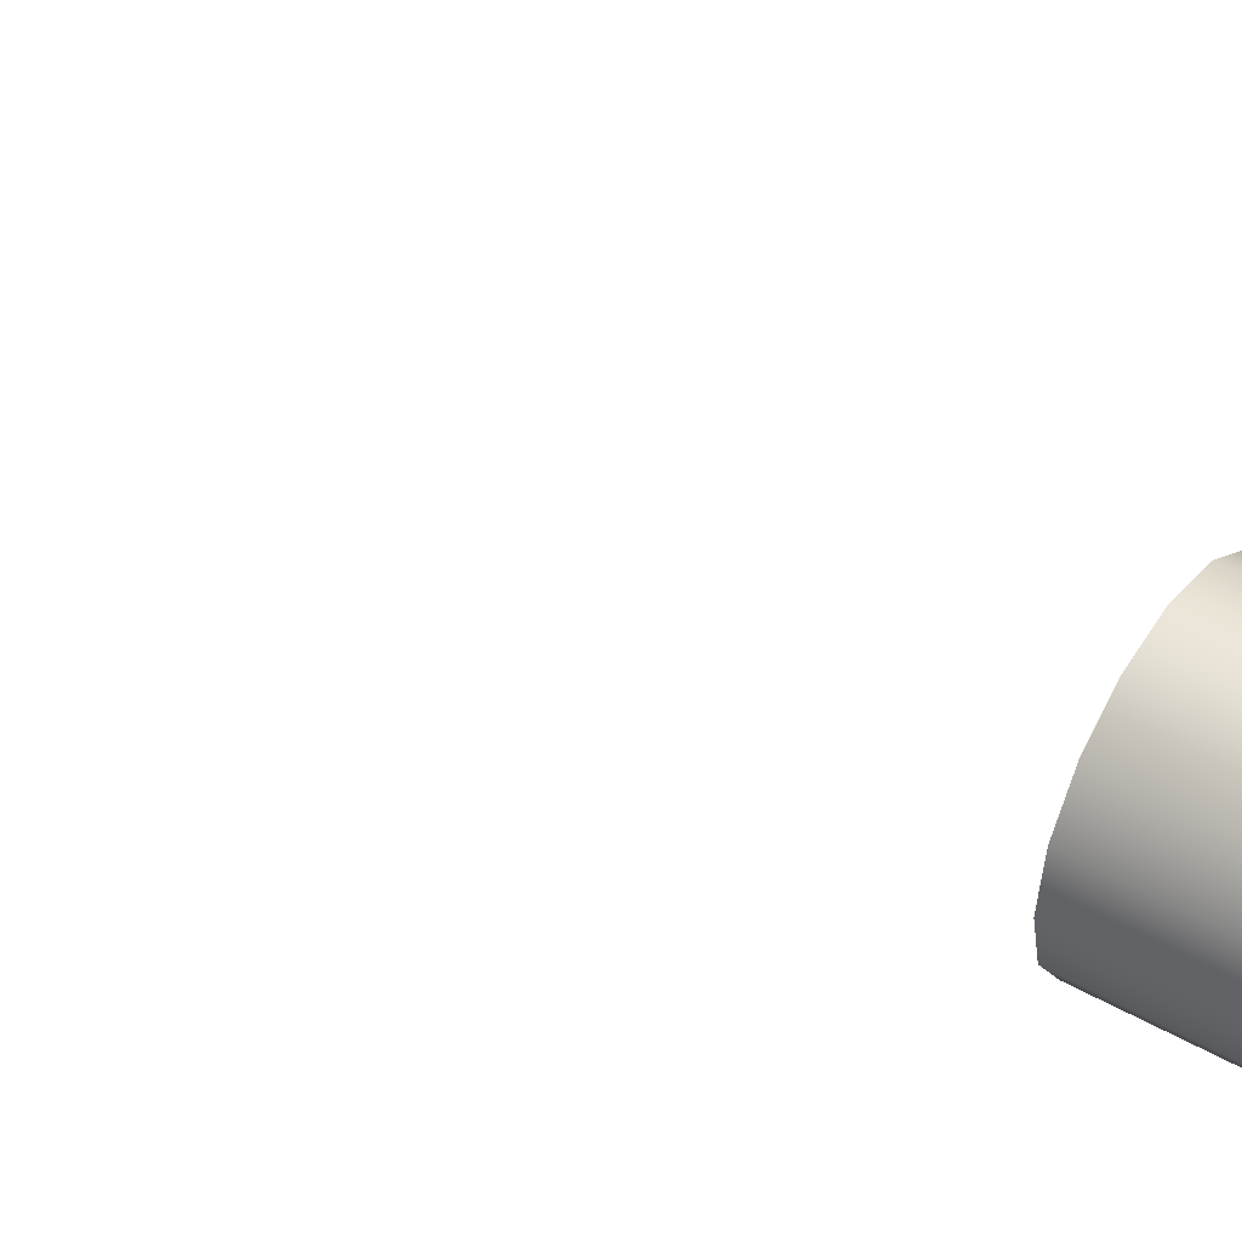
<metadata>
{"format":"obj","ext":"obj","renderer":"f3d","projection":"perspective","resolution":1024,"background":"white","views":[{"elev":46.9,"azim":-57.2,"up":"+Y"}]}
</metadata>
<code>
o MeshSoapBottle_17_0_GeomSubset_1
v -0.0005 0.009943 -0.1451
v 0.0005 0.009943 -0.1451
v -0.0005 0.01094 -0.1451
v 0.0005 0.01094 -0.1451
v -0.0005 0.009943 -0.1451
v 0.0005 0.009943 -0.1451
v -0.0005 0.01094 -0.1451
v 0.0005 0.01094 -0.1451
v -0.0005 0.009943 -0.1451
v 0.0005 0.009943 -0.1451
v -0.0005 0.01094 -0.1451
v 0.0005 0.01094 -0.1451
v 0 0.01044 -0.1459
v 0 -0.03083 -0.1028
v -0.02463 -0.02769 -0.1028
v -0.0455 -0.01874 -0.1028
v -0.05946 -0.005352 -0.1028
v -0.06435 0.01044 -0.1028
v -0.05946 0.02624 -0.1028
v -0.0455 0.03963 -0.1028
v -0.02463 0.04858 -0.1028
v 0 0.05172 -0.1028
v 0.02463 0.04858 -0.1028
v 0.0455 0.03963 -0.1028
v 0.05946 0.02624 -0.1028
v 0.06435 0.01044 -0.1028
v 0.05946 -0.005352 -0.1028
v 0.0455 -0.01874 -0.1028
v 0.02463 -0.02769 -0.1028
v 0 -0.02562 -0.1238
v -0.02152 -0.02287 -0.1238
v -0.03976 -0.01506 -0.1238
v -0.05195 -0.003358 -0.1238
v -0.05623 0.01044 -0.1238
v -0.05195 0.02424 -0.1238
v -0.03976 0.03594 -0.1238
v -0.02152 0.04376 -0.1238
v 0 0.04651 -0.1238
v 0.02152 0.04376 -0.1238
v 0.03976 0.03594 -0.1238
v 0.05195 0.02424 -0.1238
v 0.05623 0.01044 -0.1238
v 0.05195 -0.003358 -0.1238
v 0.03976 -0.01506 -0.1238
v 0.02152 -0.02287 -0.1238
v 0 -0.01848 -0.1383
v -0.01726 -0.01628 -0.1383
v -0.03189 -0.01001 -0.1383
v -0.04167 -0.000627 -0.1383
v -0.0451 0.01044 -0.1383
v -0.04167 0.02151 -0.1383
v -0.03189 0.0309 -0.1383
v -0.01726 0.03717 -0.1383
v 0 0.03937 -0.1383
v 0.01726 0.03717 -0.1383
v 0.03189 0.0309 -0.1383
v 0.04167 0.02151 -0.1383
v 0.0451 0.01044 -0.1383
v 0.04167 -0.000627 -0.1383
v 0.03189 -0.01001 -0.1383
v 0.01726 -0.01628 -0.1383
v 0 -0.03114 -0.08309
v -0.02427 -0.02797 -0.08309
v -0.04484 -0.01896 -0.08309
v -0.05859 -0.005469 -0.08309
v -0.06342 0.01044 -0.08309
v -0.05859 0.02635 -0.08309
v -0.04484 0.03984 -0.08309
v -0.02427 0.04886 -0.08309
v 0 0.05202 -0.08309
v 0.02427 0.04886 -0.08309
v 0.04484 0.03984 -0.08309
v 0.05859 0.02635 -0.08309
v 0.06342 0.01044 -0.08309
v 0.05859 -0.005468 -0.08309
v 0.04484 -0.01896 -0.08309
v 0.02427 -0.02797 -0.08309
v 0.0221 0.0196 0.06349
v 0.0245 0.02059 0.062
v 0.02568 0.02108 0.05865
v 0.01691 0.02736 0.06349
v 0.01875 0.02919 0.062
v 0.01965 0.0301 0.05865
v 0.009154 0.03254 0.06349
v 0.01015 0.03494 0.062
v 0.01064 0.03612 0.05865
v 0 0.03436 0.06349
v 0 0.03696 0.062
v 0 0.03824 0.05865
v -0.009154 0.03254 0.06349
v -0.01015 0.03494 0.062
v -0.01064 0.03612 0.05865
v -0.01691 0.02736 0.06349
v -0.01875 0.02919 0.062
v -0.01965 0.0301 0.05865
v -0.0221 0.0196 0.06349
v -0.0245 0.02059 0.062
v -0.02568 0.02108 0.05865
v -0.02392 0.01044 0.06349
v -0.02652 0.01044 0.062
v -0.02779 0.01044 0.05865
v -0.0221 0.001288 0.06349
v -0.0245 0.000296 0.062
v -0.02568 -0.000194 0.05865
v -0.01691 -0.006472 0.06349
v -0.01875 -0.008306 0.062
v -0.01965 -0.009211 0.05865
v -0.009154 -0.01166 0.06349
v -0.01015 -0.01405 0.062
v -0.01064 -0.01524 0.05865
v 0 -0.01348 0.06349
v 0 -0.01607 0.062
v 0 -0.01735 0.05865
v 0.009154 -0.01166 0.06349
v 0.01015 -0.01405 0.062
v 0.01064 -0.01524 0.05865
v 0.01691 -0.006472 0.06349
v 0.01875 -0.008306 0.062
v 0.01965 -0.009211 0.05865
v 0.0221 0.001288 0.06349
v 0.0245 0.000296 0.062
v 0.02568 -0.000194 0.05865
v 0.02392 0.01044 0.06349
v 0.02652 0.01044 0.062
v 0.0278 0.01044 0.05865
v 0.02709 0.01668 -0.1459
v 0.03041 0.01852 -0.1451
v 0.02351 0.02552 -0.1449
v 0.02092 0.02231 -0.1459
v 0.01144 0.02652 -0.1459
v 0.01283 0.03031 -0.1447
v 0 0.03202 -0.1447
v 0 0.02795 -0.1459
v -0.01143 0.02643 -0.1459
v -0.01283 0.03031 -0.1447
v -0.02351 0.02552 -0.1449
v -0.021 0.02247 -0.1459
v -0.02693 0.01655 -0.1459
v -0.03041 0.01852 -0.1451
v -0.03283 0.01044 -0.1451
v -0.02903 0.01044 -0.1459
v -0.02709 0.004203 -0.1459
v -0.03041 0.002363 -0.1451
v -0.02351 -0.004637 -0.1449
v -0.02092 -0.00142 -0.1459
v -0.01144 -0.005635 -0.1459
v -0.01283 -0.009422 -0.1447
v 0 -0.01113 -0.1447
v 0 -0.007067 -0.1459
v 0.01143 -0.005545 -0.1459
v 0.01283 -0.009422 -0.1447
v 0.02351 -0.004637 -0.1449
v 0.021 -0.001589 -0.1459
v 0.02693 0.004338 -0.1459
v 0.03041 0.002363 -0.1451
v 0.03283 0.01044 -0.1451
v 0.02903 0.01044 -0.1459
v 0.01681 -0.00637 0.0637
v 0.02196 0.001345 0.0637
v 0.02377 0.01044 0.0637
v 0.02196 0.01954 0.0637
v 0.01681 0.02725 0.0637
v 0.009098 0.03241 0.0637
v 0 0.03422 0.0637
v -0.009098 0.03241 0.0637
v -0.01681 0.02725 0.0637
v -0.02196 0.01954 0.0637
v -0.02378 0.01044 0.0637
v -0.02196 0.001345 0.0637
v -0.01681 -0.00637 0.0637
v -0.009098 -0.01152 0.0637
v 0 -0.01333 0.0637
v 0.009098 -0.01152 0.0637
v 0.01681 -0.00637 0.08749
v 0.02196 0.001345 0.08749
v 0.02377 0.01044 0.08749
v 0.02196 0.01954 0.08749
v 0.01681 0.02725 0.08749
v 0.009098 0.03241 0.08749
v 0 0.03422 0.08749
v -0.009098 0.03241 0.08749
v -0.01681 0.02725 0.08749
v -0.02196 0.01954 0.08749
v -0.02378 0.01044 0.08749
v -0.02196 0.001345 0.08749
v -0.01681 -0.00637 0.08749
v -0.009098 -0.01152 0.08749
v 0 -0.01333 0.08749
v 0.009098 -0.01152 0.08749
v 0.01316 -0.002716 0.08749
v 0.01719 0.003322 0.08749
v 0.01861 0.01044 0.08749
v 0.01719 0.01756 0.08749
v 0.01316 0.0236 0.08749
v 0.007121 0.02763 0.08749
v 0 0.02905 0.08749
v -0.007121 0.02763 0.08749
v -0.01316 0.0236 0.08749
v -0.01719 0.01756 0.08749
v -0.01861 0.01044 0.08749
v -0.01719 0.003322 0.08749
v -0.01316 -0.002716 0.08749
v -0.007121 -0.006749 0.08749
v 0 -0.008166 0.08749
v 0.007121 -0.006749 0.08749
v 0.01316 -0.002716 0.09388
v 0.01719 0.003322 0.09388
v 0.01861 0.01044 0.09388
v 0.01719 0.01756 0.09388
v 0.01316 0.0236 0.09388
v 0.007121 0.02763 0.09388
v 0 0.02905 0.09388
v -0.007121 0.02763 0.09388
v -0.01316 0.0236 0.09388
v -0.01719 0.01756 0.09388
v -0.01861 0.01044 0.09388
v -0.01719 0.003322 0.09388
v -0.01316 -0.002716 0.09388
v -0.007121 -0.006749 0.09388
v 0 -0.008166 0.09388
v 0.007121 -0.006749 0.09388
v 0.005097 0.005344 0.09388
v 0.00666 0.007684 0.09388
v 0.007208 0.01044 0.09388
v 0.00666 0.0132 0.09388
v 0.005097 0.01554 0.09388
v 0.002758 0.0171 0.09388
v 0 0.01765 0.09388
v -0.002759 0.0171 0.09388
v -0.005098 0.01554 0.09388
v -0.00666 0.0132 0.09388
v -0.007209 0.01044 0.09388
v -0.00666 0.007684 0.09388
v -0.005098 0.005344 0.09388
v -0.002759 0.003782 0.09388
v 0 0.003234 0.09388
v 0.002758 0.003782 0.09388
v 0.005097 0.005344 0.1226
v 0 0.01044 0.1226
v 0.00666 0.007684 0.1226
v 0.007208 0.01044 0.1226
v 0.00666 0.0132 0.1226
v 0.005097 0.01554 0.1226
v 0.002758 0.0171 0.1226
v 0 0.01765 0.1226
v -0.002759 0.0171 0.1226
v -0.005098 0.01554 0.1226
v -0.00666 0.0132 0.1226
v -0.007209 0.01044 0.1226
v -0.00666 0.007684 0.1226
v -0.005098 0.005344 0.1226
v -0.002759 0.003782 0.1226
v 0 0.003234 0.1226
v 0.002758 0.003782 0.1226
v 0.01724 -0.01629 0.1272
v 0.02673 -0.004991 0.1272
v 0.03087 0.01044 0.1272
v 0.02673 0.02587 0.1272
v 0.01543 0.03717 0.1272
v 0 0.04131 0.1272
v -0.01543 0.03717 0.1272
v -0.02673 0.02587 0.1272
v -0.03087 0.01044 0.1272
v -0.02673 -0.004991 0.1272
v -0.01724 -0.01629 0.1272
v 0.01408 -0.01392 0.1346
v 0.02183 -0.00216 0.1346
v 0.0252 0.01044 0.1346
v 0.02183 0.02304 0.1346
v 0.0126 0.03227 0.1346
v 0 0.03565 0.1346
v -0.0126 0.03227 0.1346
v -0.02183 0.02304 0.1346
v -0.0252 0.01044 0.1346
v -0.02183 -0.00216 0.1346
v -0.01408 -0.01392 0.1346
v 0 -0.01729 0.1346
v 0.008911 -0.004991 0.1402
v 0.01543 0.001533 0.1402
v 0.01782 0.01044 0.1402
v 0.01543 0.01935 0.1402
v 0.008911 0.02587 0.1402
v 0 0.02826 0.1402
v -0.008911 0.02587 0.1402
v -0.01543 0.01935 0.1402
v -0.01782 0.01044 0.1402
v -0.01543 0.001533 0.1402
v -0.008911 -0.004991 0.1402
v 0 -0.007379 0.1402
v 0.004612 0.002454 0.1438
v 0.007989 0.005829 0.1438
v 0.009224 0.01044 0.1438
v 0.007989 0.01506 0.1438
v 0.004612 0.01843 0.1438
v 0 0.01967 0.1438
v -0.004612 0.01843 0.1438
v -0.007989 0.01506 0.1438
v -0.009225 0.01044 0.1438
v -0.007989 0.005829 0.1438
v -0.004612 0.002454 0.1438
v 0 0.001218 0.1438
v 0 0.01044 0.145
v 0.01724 -0.01629 0.121
v 0.02673 -0.004991 0.121
v 0.03087 0.01044 0.121
v 0.02673 0.02587 0.121
v 0.01543 0.03717 0.121
v 0 0.04131 0.121
v -0.01543 0.03717 0.121
v -0.02673 0.02587 0.121
v -0.03087 0.01044 0.121
v -0.02673 -0.004991 0.121
v -0.01724 -0.01629 0.121
v 0 -0.02042 0.121
v 0 0.01044 0.1213
v -0.009489 -0.02917 0.1272
v 0 -0.02837 0.1309
v -0.006234 -0.02659 0.1309
v 0.009488 -0.02917 0.1272
v 0.006234 -0.02659 0.1309
v -0.009489 -0.02917 0.121
v 0 -0.03135 0.121
v 0.009488 -0.02917 0.121
v -0.009489 -0.04913 0.1267
v 0 -0.05141 0.13
v -0.006234 -0.05141 0.13
v 0.009488 -0.04913 0.1267
v 0.006234 -0.05141 0.13
v -0.009489 -0.04529 0.1211
v 0 -0.04529 0.1211
v 0.009488 -0.04529 0.1211
v 0.01026 0.01044 0.0637
v 0.009482 0.006516 0.0637
v 0.007257 0.003186 0.0637
v 0.007257 0.0177 0.0637
v 0.009482 0.01437 0.0637
v 0 0.02071 0.0637
v 0.003927 0.01992 0.0637
v -0.007257 0.0177 0.0637
v -0.003928 0.01992 0.0637
v -0.01026 0.01044 0.0637
v -0.009482 0.01437 0.0637
v -0.007257 0.003186 0.0637
v -0.009482 0.006516 0.0637
v 0 0.000179 0.0637
v -0.003928 0.00096 0.0637
v 0.003927 0.00096 0.0637
v 0.0309 0.01797 -0.1336
v 0.02865 0.01801 -0.1344
v 0.03075 0.01706 -0.1337
v 0.03027 0.0163 -0.134
v 0.03022 0.01967 -0.1337
v 0.03072 0.01889 -0.1336
v 0.02861 0.02039 -0.1342
v 0.02948 0.0202 -0.1339
v 0.02703 0.01972 -0.1348
v 0.02775 0.02023 -0.1345
v 0.02639 0.01805 -0.1352
v 0.02655 0.01896 -0.135
v 0.02708 0.01635 -0.1351
v 0.02658 0.01713 -0.1352
v 0.02869 0.01563 -0.1346
v 0.02782 0.01582 -0.1349
v 0.02955 0.0158 -0.1343
v -0.007489 -0.04873 0.1261
v 0 -0.05028 0.1284
v -0.00528 -0.05028 0.1284
v 0.007488 -0.04873 0.1261
v 0.00528 -0.05028 0.1284
v -0.007489 -0.04642 0.1228
v 0 -0.04642 0.1228
v 0.007488 -0.04642 0.1228
v -0.007489 -0.03007 0.1261
v 0 -0.03007 0.1261
v 0 -0.02917 0.1284
v -0.00528 -0.02917 0.1284
v 0.007488 -0.03007 0.1261
v 0.00528 -0.02917 0.1284
v -0.007489 -0.03007 0.1228
v 0 -0.03007 0.1228
v 0.007488 -0.03007 0.1228
v 0.01026 0.01044 0.04544
v 0.009082 0.01044 0.04428
v 0.009482 0.006516 0.04544
v 0.008391 0.006967 0.04428
v 0.007257 0.003186 0.04544
v 0.006422 0.00402 0.04428
v 0.007257 0.0177 0.04544
v 0.006422 0.01687 0.04428
v 0.009482 0.01437 0.04544
v 0.008391 0.01392 0.04428
v 0 0.02071 0.04544
v 0 0.01953 0.04428
v 0.003927 0.01992 0.04544
v 0.003476 0.01883 0.04428
v -0.007257 0.0177 0.04544
v -0.006423 0.01687 0.04428
v -0.003928 0.01992 0.04544
v -0.003476 0.01883 0.04428
v -0.01026 0.01044 0.04544
v -0.009083 0.01044 0.04428
v -0.009482 0.01437 0.04544
v -0.008392 0.01392 0.04428
v -0.007257 0.003186 0.04544
v -0.006423 0.00402 0.04428
v -0.009482 0.006516 0.04544
v -0.008392 0.006967 0.04428
v 0 0.000179 0.04544
v 0 0.00136 0.04428
v -0.003928 0.00096 0.04544
v -0.003476 0.002051 0.04428
v 0.003927 0.00096 0.04544
v 0.003476 0.002051 0.04428
v 0.003573 0.01044 0.0397
v 0.002392 0.01044 0.03854
v 0.003301 0.009076 0.0397
v 0.00221 0.009526 0.03854
v 0.002526 0.007916 0.0397
v 0.001692 0.008751 0.03854
v 0.002526 0.01297 0.0397
v 0.001692 0.01213 0.03854
v 0.003301 0.01181 0.0397
v 0.00221 0.01136 0.03854
v 0 0.01402 0.0397
v 0 0.01283 0.03854
v 0.001367 0.01374 0.0397
v 0.000915 0.01265 0.03854
v -0.002527 0.01297 0.0397
v -0.001692 0.01213 0.03854
v -0.001367 0.01374 0.0397
v -0.000916 0.01265 0.03854
v -0.003573 0.01044 0.0397
v -0.002393 0.01044 0.03854
v -0.003301 0.01181 0.0397
v -0.002211 0.01136 0.03854
v -0.002527 0.007916 0.0397
v -0.001692 0.008751 0.03854
v -0.003301 0.009076 0.0397
v -0.002211 0.009526 0.03854
v 0 0.00687 0.0397
v 0 0.00805 0.03854
v -0.001367 0.007141 0.0397
v -0.000916 0.008232 0.03854
v 0.001367 0.007141 0.0397
v 0.000915 0.008232 0.03854
v 0.02512 0.01463 -0.1211
v 0.02585 0.01513 -0.1208
v 0.02634 0.0159 -0.1206
v 0.0265 0.01681 -0.1205
v 0.02632 0.01773 -0.1205
v 0.02581 0.01851 -0.1206
v 0.02507 0.01903 -0.1208
v 0.02419 0.01922 -0.121
v 0.02332 0.01905 -0.1213
v 0.02259 0.01855 -0.1216
v 0.0221 0.01778 -0.1218
v 0.02194 0.01687 -0.122
v 0.02213 0.01596 -0.122
v 0.02263 0.01518 -0.1219
v 0.02338 0.01465 -0.1217
v 0.02425 0.01446 -0.1214
v 0.02042 0.01339 -0.1056
v 0.02116 0.0139 -0.1054
v 0.02166 0.01466 -0.1052
v 0.02182 0.01558 -0.1051
v 0.02164 0.01649 -0.1051
v 0.02113 0.01727 -0.1051
v 0.02038 0.01779 -0.1053
v 0.0195 0.01799 -0.1056
v 0.01862 0.01781 -0.1058
v 0.01788 0.0173 -0.1061
v 0.01739 0.01654 -0.1063
v 0.01722 0.01562 -0.1064
v 0.01741 0.01471 -0.1064
v 0.01791 0.01393 -0.1063
v 0.01866 0.0134 -0.1061
v 0.01955 0.01321 -0.1059
v 0.01622 0.01228 -0.09
v 0.01697 0.01279 -0.08977
v 0.01747 0.01356 -0.0896
v 0.01764 0.01447 -0.08949
v 0.01745 0.01538 -0.08948
v 0.01695 0.01616 -0.08955
v 0.01619 0.01669 -0.08971
v 0.0153 0.01688 -0.08992
v 0.01441 0.0167 -0.09016
v 0.01366 0.01619 -0.09038
v 0.01317 0.01542 -0.09055
v 0.013 0.01451 -0.09066
v 0.01318 0.01359 -0.09067
v 0.01369 0.01282 -0.0906
v 0.01445 0.01229 -0.09044
v 0.01534 0.0121 -0.09023
v 0.01252 0.0113 -0.07422
v 0.01328 0.01181 -0.07402
v 0.01378 0.01258 -0.07387
v 0.01396 0.0135 -0.07378
v 0.01377 0.01441 -0.07377
v 0.01326 0.01519 -0.07383
v 0.0125 0.01571 -0.07397
v 0.0116 0.0159 -0.07415
v 0.01071 0.01572 -0.07436
v 0.009953 0.01521 -0.07455
v 0.009451 0.01444 -0.07471
v 0.009279 0.01353 -0.0748
v 0.009462 0.01261 -0.07481
v 0.009974 0.01183 -0.07474
v 0.01073 0.01131 -0.07461
v 0.01163 0.01112 -0.07442
v 0.009331 0.01046 -0.05832
v 0.01009 0.01097 -0.05816
v 0.0106 0.01174 -0.05803
v 0.01077 0.01266 -0.05795
v 0.01059 0.01357 -0.05794
v 0.01008 0.01435 -0.058
v 0.009312 0.01487 -0.05811
v 0.00841 0.01506 -0.05827
v 0.007511 0.01488 -0.05844
v 0.00675 0.01436 -0.05861
v 0.006243 0.01359 -0.05874
v 0.006068 0.01268 -0.05882
v 0.006251 0.01176 -0.05883
v 0.006764 0.01098 -0.05877
v 0.00753 0.01046 -0.05865
v 0.008431 0.01028 -0.0585
v 0.006646 0.009746 -0.04233
v 0.007412 0.01026 -0.04219
v 0.007923 0.01103 -0.04208
v 0.0081 0.01195 -0.04202
v 0.007917 0.01287 -0.04201
v 0.007402 0.01364 -0.04206
v 0.006633 0.01416 -0.04215
v 0.005727 0.01435 -0.04228
v 0.004822 0.01417 -0.04243
v 0.004056 0.01365 -0.04256
v 0.003546 0.01288 -0.04267
v 0.003369 0.01196 -0.04274
v 0.003551 0.01105 -0.04274
v 0.004066 0.01027 -0.0427
v 0.004836 0.009751 -0.0426
v 0.005741 0.009567 -0.04247
v 0.004473 0.009172 -0.02625
v 0.005243 0.009689 -0.02614
v 0.005756 0.01046 -0.02606
v 0.005936 0.01138 -0.02601
v 0.005753 0.01229 -0.026
v 0.005237 0.01307 -0.02604
v 0.004465 0.01359 -0.02611
v 0.003555 0.01377 -0.02621
v 0.002646 0.01359 -0.02633
v 0.001877 0.01308 -0.02644
v 0.001363 0.0123 -0.02652
v 0.001184 0.01139 -0.02657
v 0.001366 0.01047 -0.02658
v 0.001883 0.009695 -0.02654
v 0.002655 0.009175 -0.02647
v 0.003564 0.008992 -0.02636
v 0.002814 0.008734 -0.01011
v 0.003587 0.009251 -0.01003
v 0.004103 0.01003 -0.009966
v 0.004283 0.01094 -0.00993
v 0.004101 0.01186 -0.009924
v 0.003584 0.01263 -0.009951
v 0.00281 0.01315 -0.01001
v 0.001897 0.01333 -0.01008
v 0.000985 0.01316 -0.01017
v 0.000212 0.01264 -0.01024
v -0.000303 0.01186 -0.01031
v -0.000484 0.01095 -0.01034
v -0.000302 0.01003 -0.01035
v 0.000216 0.009255 -0.01032
v 0.00099 0.008736 -0.01026
v 0.001902 0.008553 -0.01019
v 0.001671 0.008431 0.006084
v 0.002446 0.00895 0.006133
v 0.002964 0.009726 0.006173
v 0.003145 0.01064 0.006196
v 0.002963 0.01156 0.006199
v 0.002445 0.01233 0.006182
v 0.001669 0.01285 0.006147
v 0.000755 0.01303 0.0061
v -0.000159 0.01285 0.006048
v -0.000934 0.01233 0.005998
v -0.001452 0.01156 0.005958
v -0.001633 0.01064 0.005935
v -0.001451 0.009727 0.005932
v -0.000933 0.008952 0.005949
v -0.000157 0.008432 0.005984
v 0.000757 0.00825 0.006031
v 0.001045 0.008266 0.0223
v 0.001821 0.008785 0.02233
v 0.00234 0.009561 0.02234
v 0.002522 0.01048 0.02235
v 0.00234 0.01139 0.02235
v 0.001821 0.01217 0.02235
v 0.001045 0.01269 0.02233
v 0.00013 0.01287 0.02231
v -0.000786 0.01269 0.02229
v -0.001562 0.01217 0.02227
v -0.00208 0.01139 0.02225
v -0.002262 0.01048 0.02224
v -0.00208 0.009561 0.02224
v -0.001562 0.008786 0.02225
v -0.000785 0.008266 0.02226
v 0.00013 0.008084 0.02228
f 5 6 8 7
f 158 159 175 174
f 159 160 176 175
f 160 161 177 176
f 161 162 178 177
f 162 163 179 178
f 163 164 180 179
f 164 165 181 180
f 165 166 182 181
f 166 167 183 182
f 167 168 184 183
f 168 169 185 184
f 169 170 186 185
f 170 171 187 186
f 171 172 188 187
f 172 173 189 188
f 173 158 174 189
f 239 238 240 241
f 239 241 242 243
f 239 243 244 245
f 239 245 246 247
f 239 247 248 249
f 239 249 250 251
f 239 251 252 253
f 239 253 254 238
f 174 175 191 190
f 175 176 192 191
f 176 177 193 192
f 177 178 194 193
f 178 179 195 194
f 179 180 196 195
f 180 181 197 196
f 181 182 198 197
f 182 183 199 198
f 183 184 200 199
f 184 185 201 200
f 185 186 202 201
f 186 187 203 202
f 187 188 204 203
f 188 189 205 204
f 189 174 190 205
f 190 191 207 206
f 191 192 208 207
f 192 193 209 208
f 193 194 210 209
f 194 195 211 210
f 195 196 212 211
f 196 197 213 212
f 197 198 214 213
f 198 199 215 214
f 199 200 216 215
f 200 201 217 216
f 201 202 218 217
f 202 203 219 218
f 203 204 220 219
f 204 205 221 220
f 205 190 206 221
f 206 207 223 222
f 207 208 224 223
f 208 209 225 224
f 209 210 226 225
f 210 211 227 226
f 211 212 228 227
f 212 213 229 228
f 213 214 230 229
f 214 215 231 230
f 215 216 232 231
f 216 217 233 232
f 217 218 234 233
f 218 219 235 234
f 219 220 236 235
f 220 221 237 236
f 221 206 222 237
f 222 223 240 238
f 223 224 241 240
f 224 225 242 241
f 225 226 243 242
f 226 227 244 243
f 227 228 245 244
f 228 229 246 245
f 229 230 247 246
f 230 231 248 247
f 231 232 249 248
f 232 233 250 249
f 233 234 251 250
f 234 235 252 251
f 235 236 253 252
f 236 237 254 253
f 237 222 238 254
f 255 256 267 266
f 256 257 268 267
f 257 258 269 268
f 258 259 270 269
f 259 260 271 270
f 260 261 272 271
f 261 262 273 272
f 262 263 274 273
f 263 264 275 274
f 264 265 276 275
f 373 374 375 376
f 374 377 378 375
f 266 267 279 278
f 267 268 280 279
f 268 269 281 280
f 269 270 282 281
f 270 271 283 282
f 271 272 284 283
f 272 273 285 284
f 273 274 286 285
f 274 275 287 286
f 275 276 288 287
f 276 277 289 288
f 277 266 278 289
f 278 279 291 290
f 279 280 292 291
f 280 281 293 292
f 281 282 294 293
f 282 283 295 294
f 283 284 296 295
f 284 285 297 296
f 285 286 298 297
f 286 287 299 298
f 287 288 300 299
f 288 289 301 300
f 289 278 290 301
f 302 291 292 293
f 302 293 294 295
f 302 295 296 297
f 302 297 298 299
f 302 299 300 301
f 302 301 290 291
f 256 255 303 304
f 257 256 304 305
f 258 257 305 306
f 259 258 306 307
f 260 259 307 308
f 261 260 308 309
f 262 261 309 310
f 263 262 310 311
f 264 263 311 312
f 265 264 312 313
f 374 373 379 380
f 377 374 380 381
f 315 304 303 314
f 315 306 305 304
f 315 308 307 306
f 315 310 309 308
f 315 312 311 310
f 315 314 313 312
f 277 276 318 317
f 276 265 316 318
f 255 266 320 319
f 266 277 317 320
f 265 313 321 316
f 313 314 322 321
f 314 303 323 322
f 303 255 319 323
f 317 318 326 325
f 318 316 324 326
f 319 320 328 327
f 320 317 325 328
f 316 321 329 324
f 321 322 330 329
f 322 323 331 330
f 323 319 327 331
f 160 159 333 332
f 159 158 334 333
f 162 161 336 335
f 161 160 332 336
f 164 163 338 337
f 163 162 335 338
f 166 165 340 339
f 165 164 337 340
f 168 167 342 341
f 167 166 339 342
f 170 169 344 343
f 169 168 341 344
f 172 171 346 345
f 171 170 343 346
f 158 173 347 334
f 173 172 345 347
f 325 326 367 366
f 326 324 365 367
f 327 328 369 368
f 328 325 366 369
f 324 329 370 365
f 329 330 371 370
f 330 331 372 371
f 331 327 368 372
f 366 367 376 375
f 367 365 373 376
f 368 369 378 377
f 369 366 375 378
f 365 370 379 373
f 370 371 380 379
f 371 372 381 380
f 372 368 377 381

</code>
